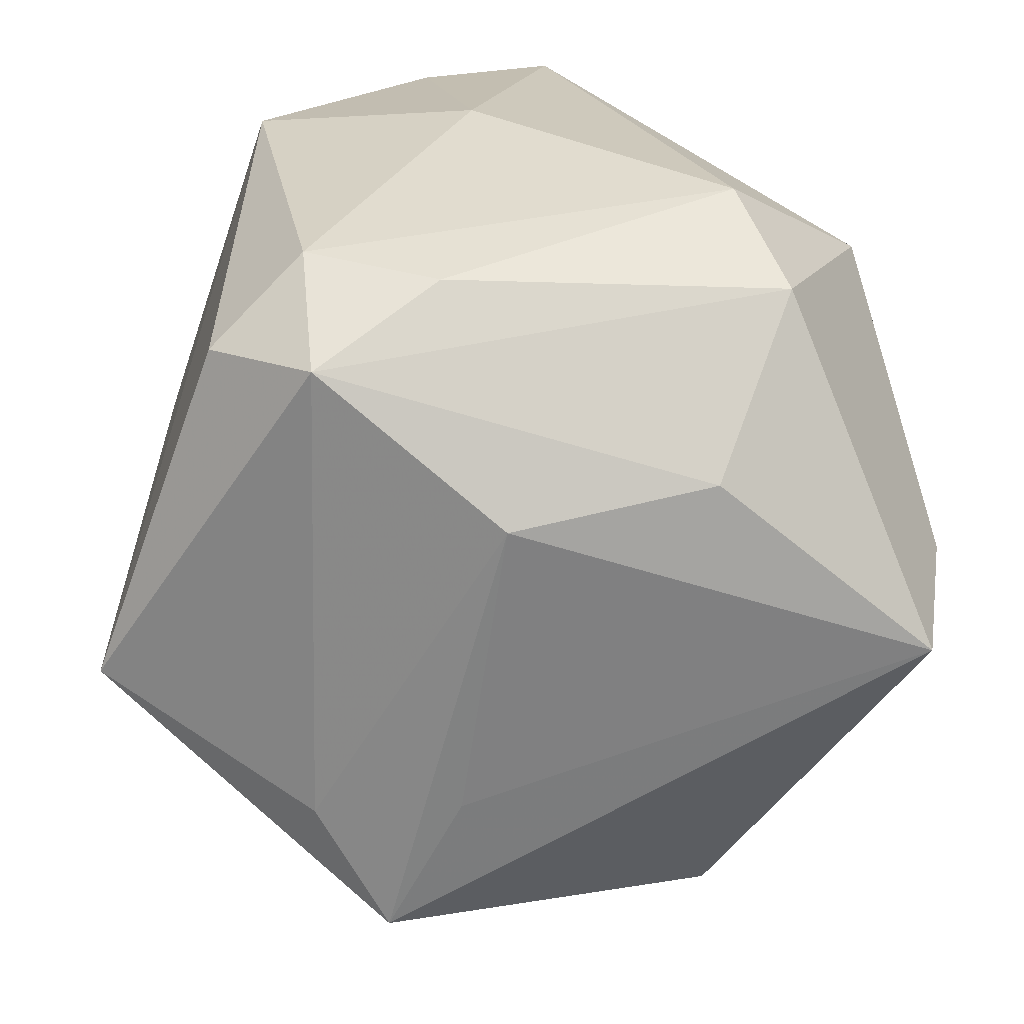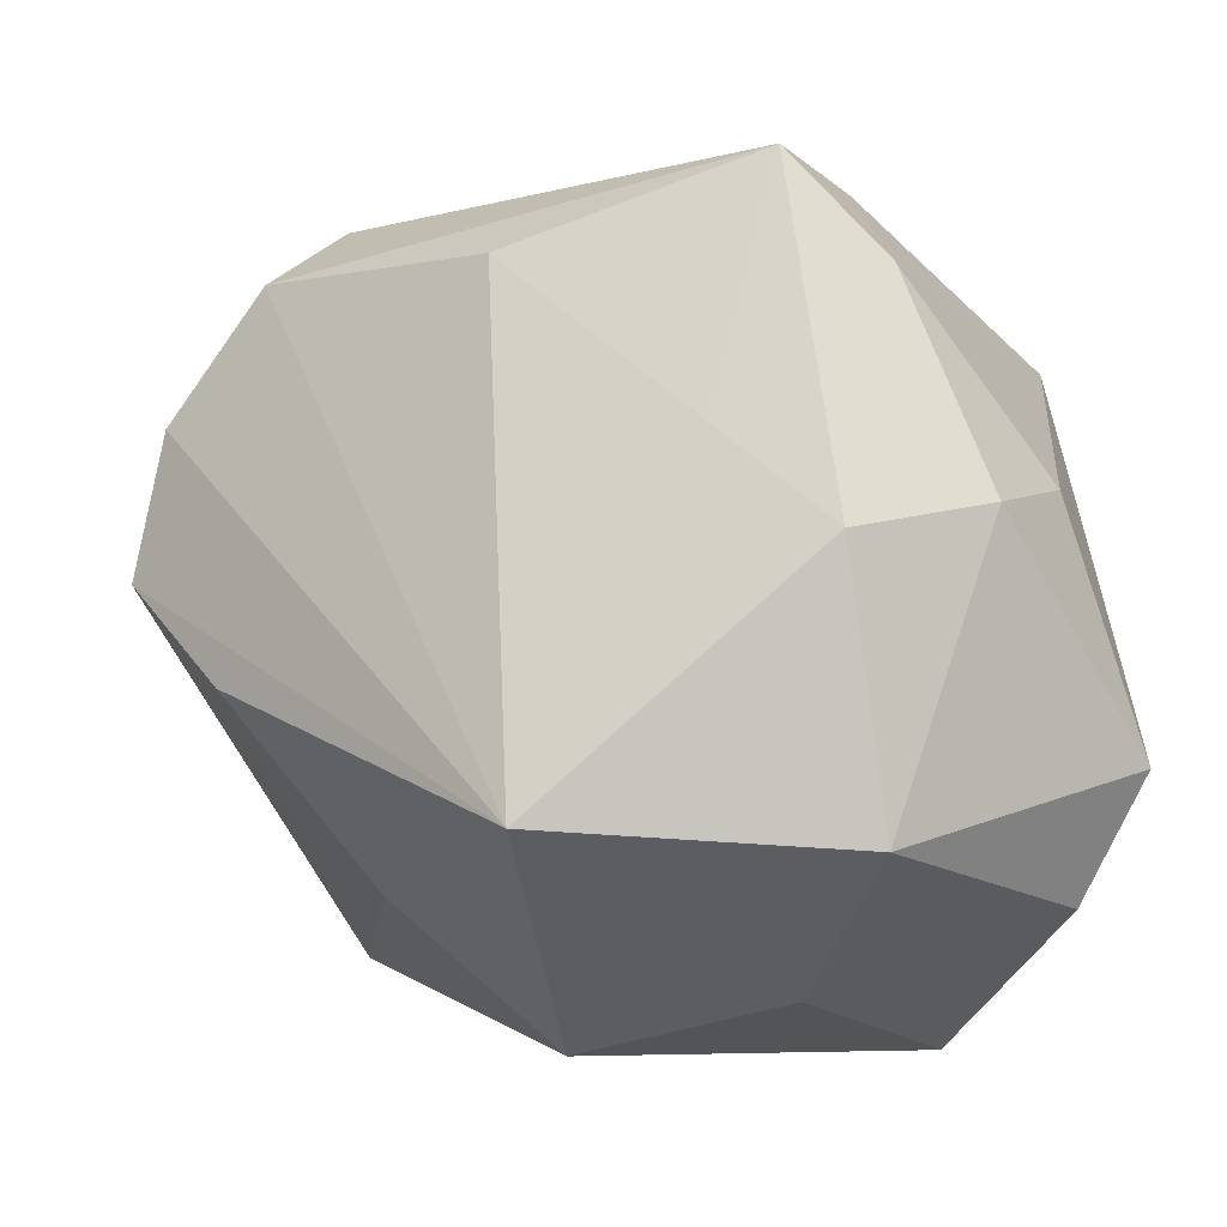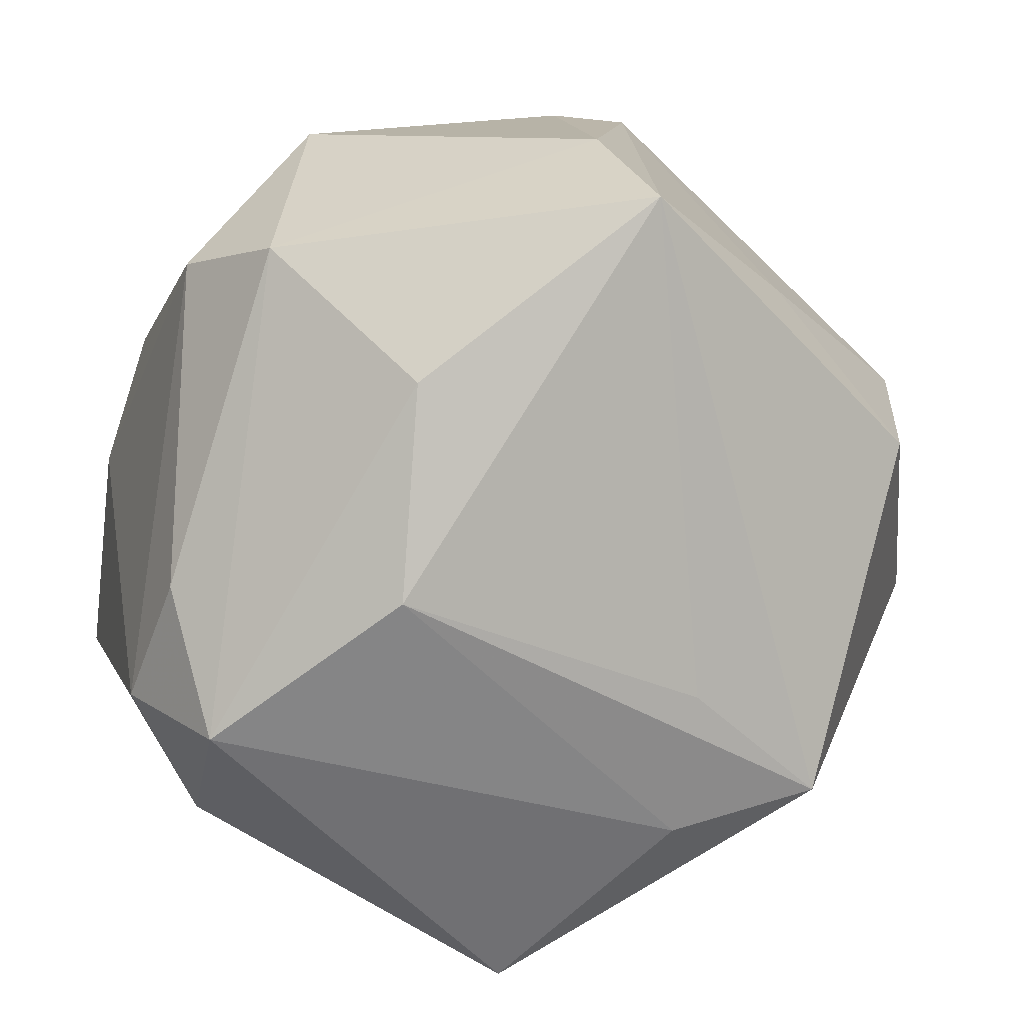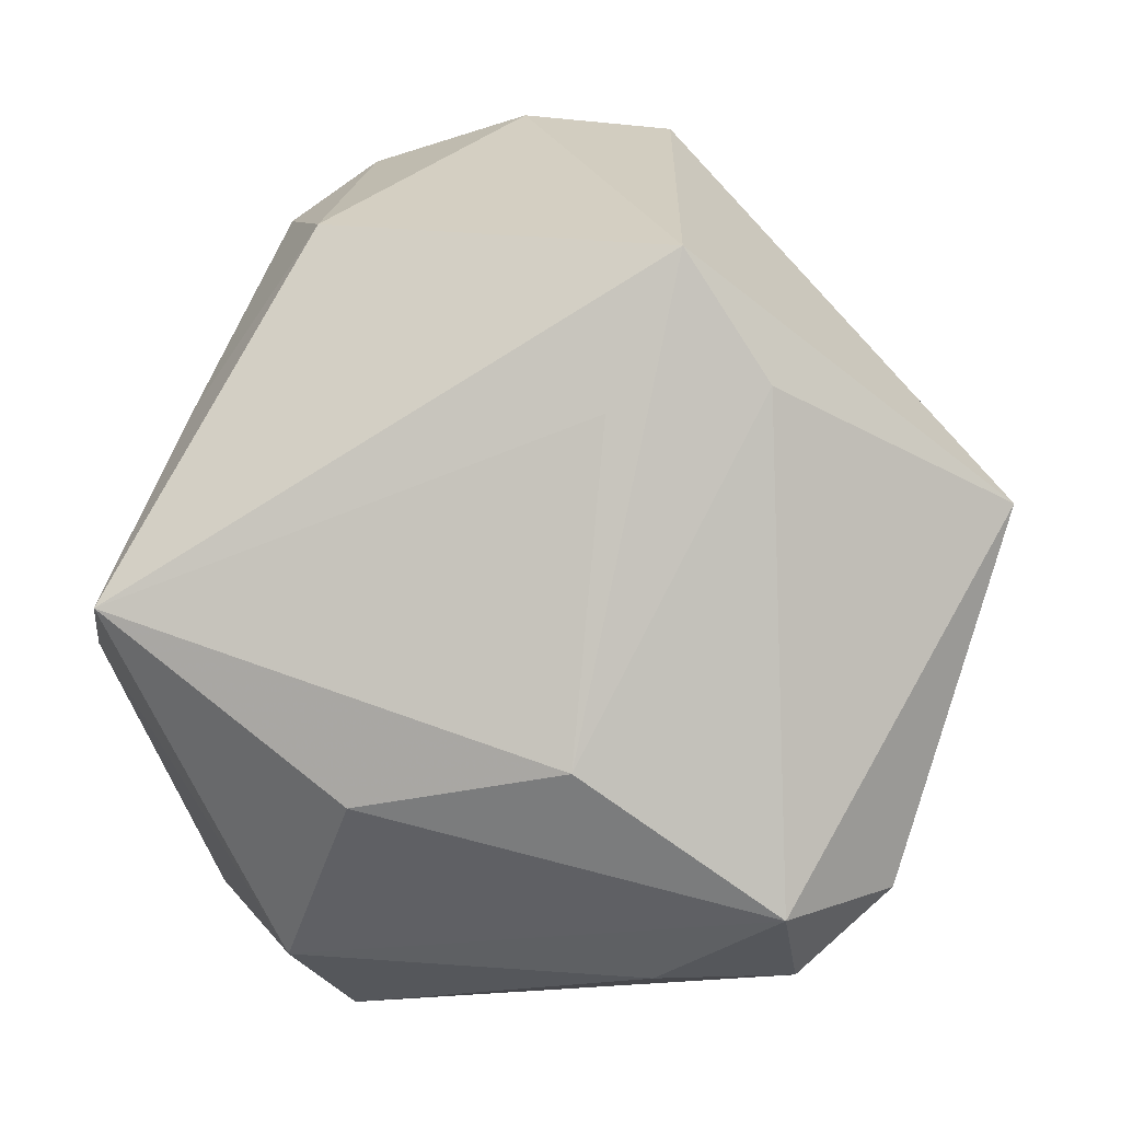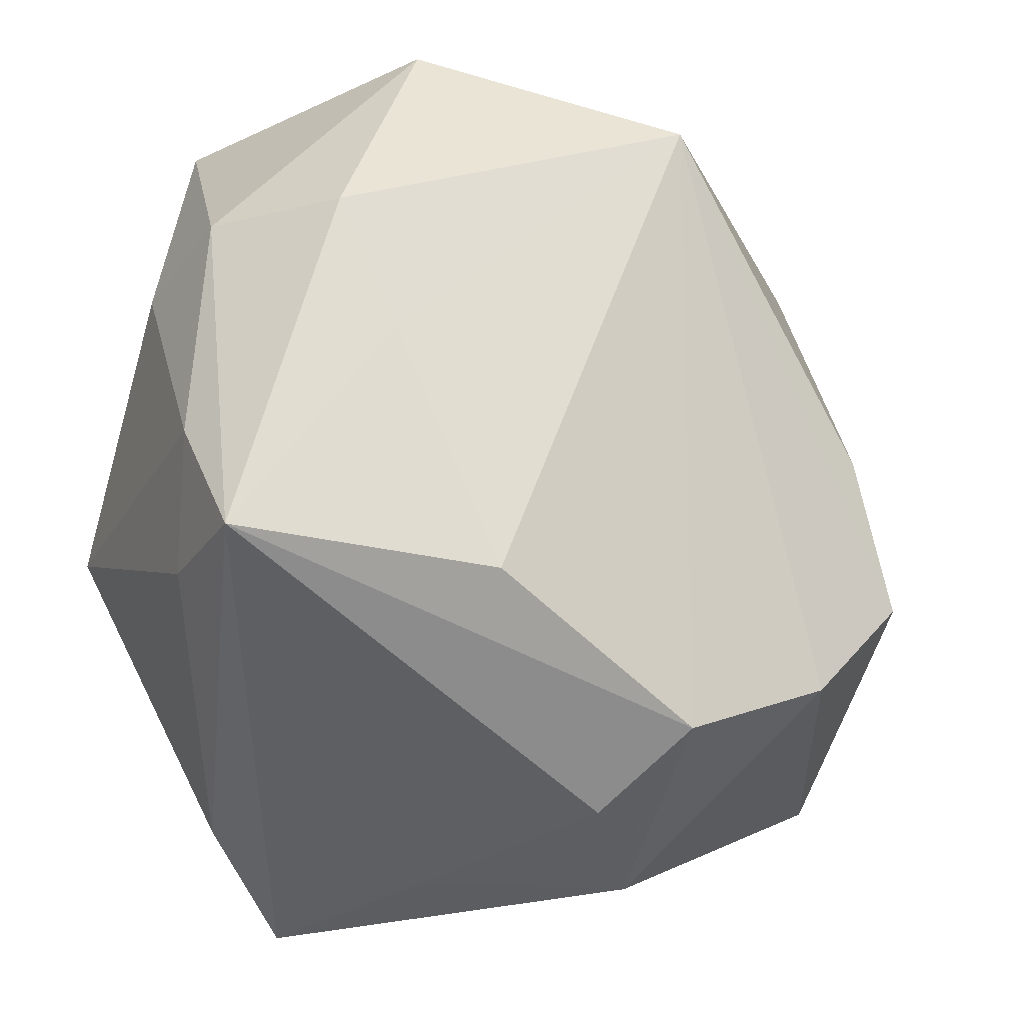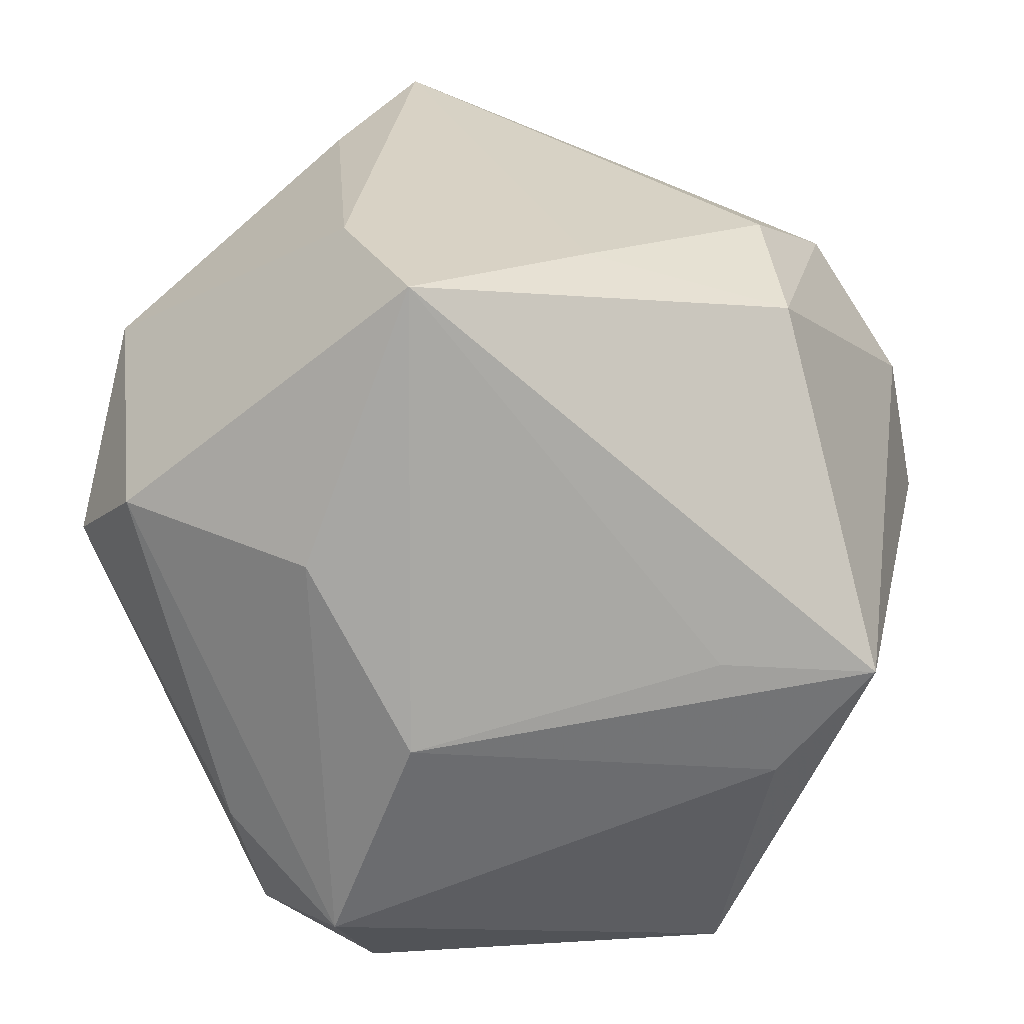
<metadata>
{"format":"obj","ext":"obj","renderer":"f3d","projection":"perspective","resolution":1024,"background":"white","views":[{"elev":-73.7,"azim":-110.9,"up":"+Y"},{"elev":1.2,"azim":175.6,"up":"+Z"},{"elev":-75.6,"azim":-34.4,"up":"+Y"},{"elev":-78.9,"azim":72.2,"up":"+Y"},{"elev":41.4,"azim":23.4,"up":"+Y"},{"elev":-62.6,"azim":-1.6,"up":"+Y"}]}
</metadata>
<code>
v -0.01458 -0.04387 -0.02909
v -0.02782 0.04204 0.01115
v -0.036 0.02981 0.01246
v 0.02966 -0.02952 -0.03945
v 0.03986 0.00966 0.03311
v -0.01759 0.01825 0.04153
v -0.03984 0.0004226 -0.02174
v -0.01766 -0.04095 0.01511
v 0.0114 -0.019 0.04241
v -0.01172 0.02702 -0.0365
v -0.02874 0.007866 -0.04446
v -0.03798 -0.0291 0.01615
v 0.03378 -0.01676 0.03578
v 0.02819 0.02198 -0.02657
v -0.01249 0.04865 0.008721
v 0.01016 0.01584 -0.04331
v -0.006261 -0.046 -0.004392
v 0.0182 0.02663 0.03486
v -0.03804 0.02881 -0.02766
v -0.02678 -0.03578 -0.01971
v 0.04994 0.006263 0.01887
v 0.03168 -0.001035 0.03944
v -0.01481 -0.01944 0.04483
v -0.01974 0.03206 0.0338
v -0.008877 0.03146 0.04483
v -0.01064 -0.0342 -0.03998
v -0.04125 -0.002987 0.02527
v 0.03421 -0.03618 -0.01184
v -0.04455 -0.0191 0.007614
v -0.04455 0.0311 -0.01405
v -0.02346 -0.03107 -0.03418
v -0.01648 0.04916 -0.02
v 0.0444 0.01732 -0.006719
v 0.01749 0.04884 -0.01769
v 0.0534 0.005937 0.003223
v 0.02695 -0.03837 0.002869
v 0.04438 -0.03534 0.0006334
v -0.001467 0.04085 0.01814
v -0.007335 -0.03536 0.04483
f 14 4 16
f 16 34 14
f 15 25 38
f 38 34 15
f 18 38 25
f 34 38 18
f 4 37 28
f 28 1 4
f 37 17 28
f 28 17 1
f 4 1 26
f 9 25 39
f 9 22 25
f 13 37 21
f 22 9 13
f 39 37 13
f 13 9 39
f 15 34 32
f 4 14 33
f 33 14 34
f 21 34 5
f 34 18 5
f 5 13 21
f 22 13 5
f 25 22 5
f 5 18 25
f 36 37 39
f 39 17 36
f 36 17 37
f 16 4 11
f 4 26 11
f 7 19 11
f 31 29 7
f 7 11 31
f 31 26 1
f 31 11 26
f 27 24 3
f 12 27 29
f 30 32 19
f 30 27 3
f 29 27 30
f 30 19 7
f 7 29 30
f 35 34 21
f 35 33 34
f 21 37 35
f 35 37 4
f 4 33 35
f 19 32 10
f 10 11 19
f 16 11 10
f 10 34 16
f 10 32 34
f 20 31 1
f 29 31 20
f 1 12 20
f 20 12 29
f 25 24 6
f 24 27 6
f 8 17 39
f 39 12 8
f 1 17 8
f 8 12 1
f 2 30 3
f 3 24 2
f 15 32 2
f 32 30 2
f 2 25 15
f 2 24 25
f 23 6 27
f 23 12 39
f 27 12 23
f 39 25 23
f 25 6 23

</code>
